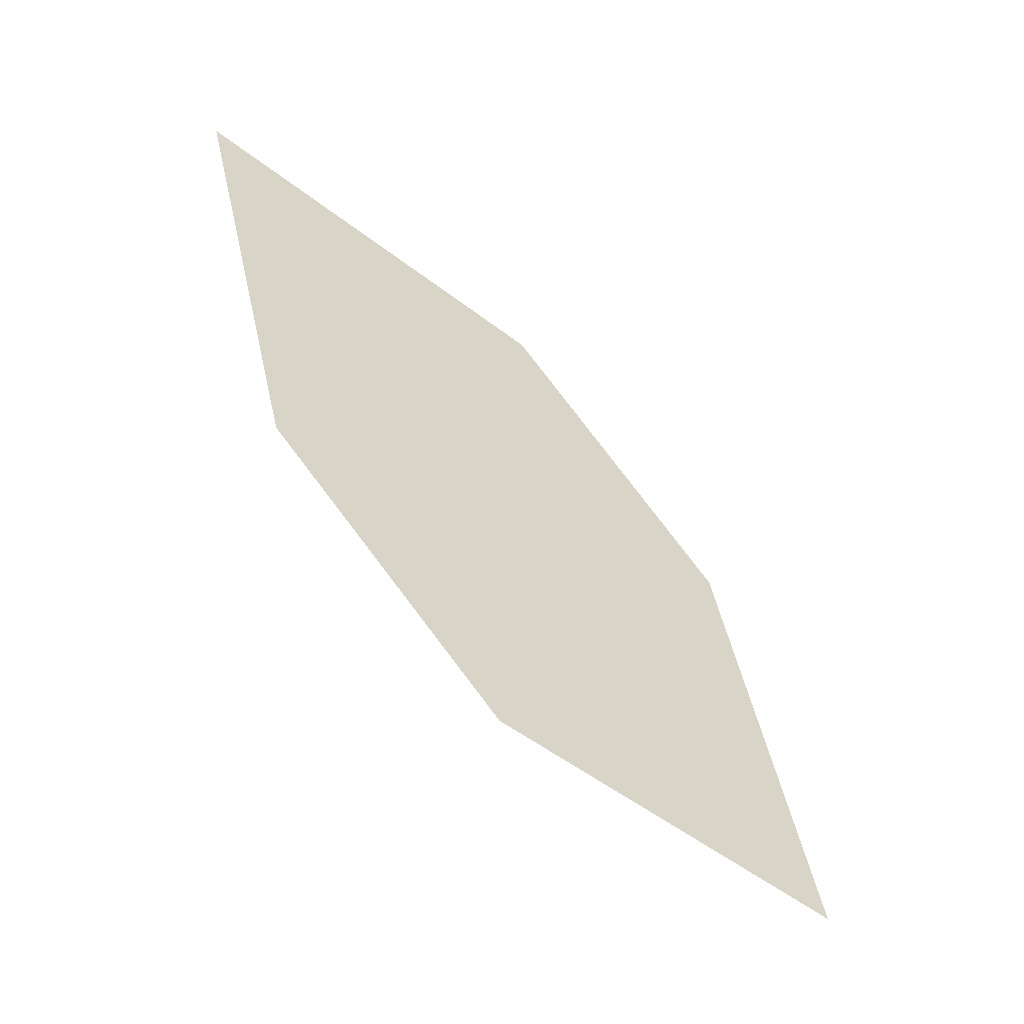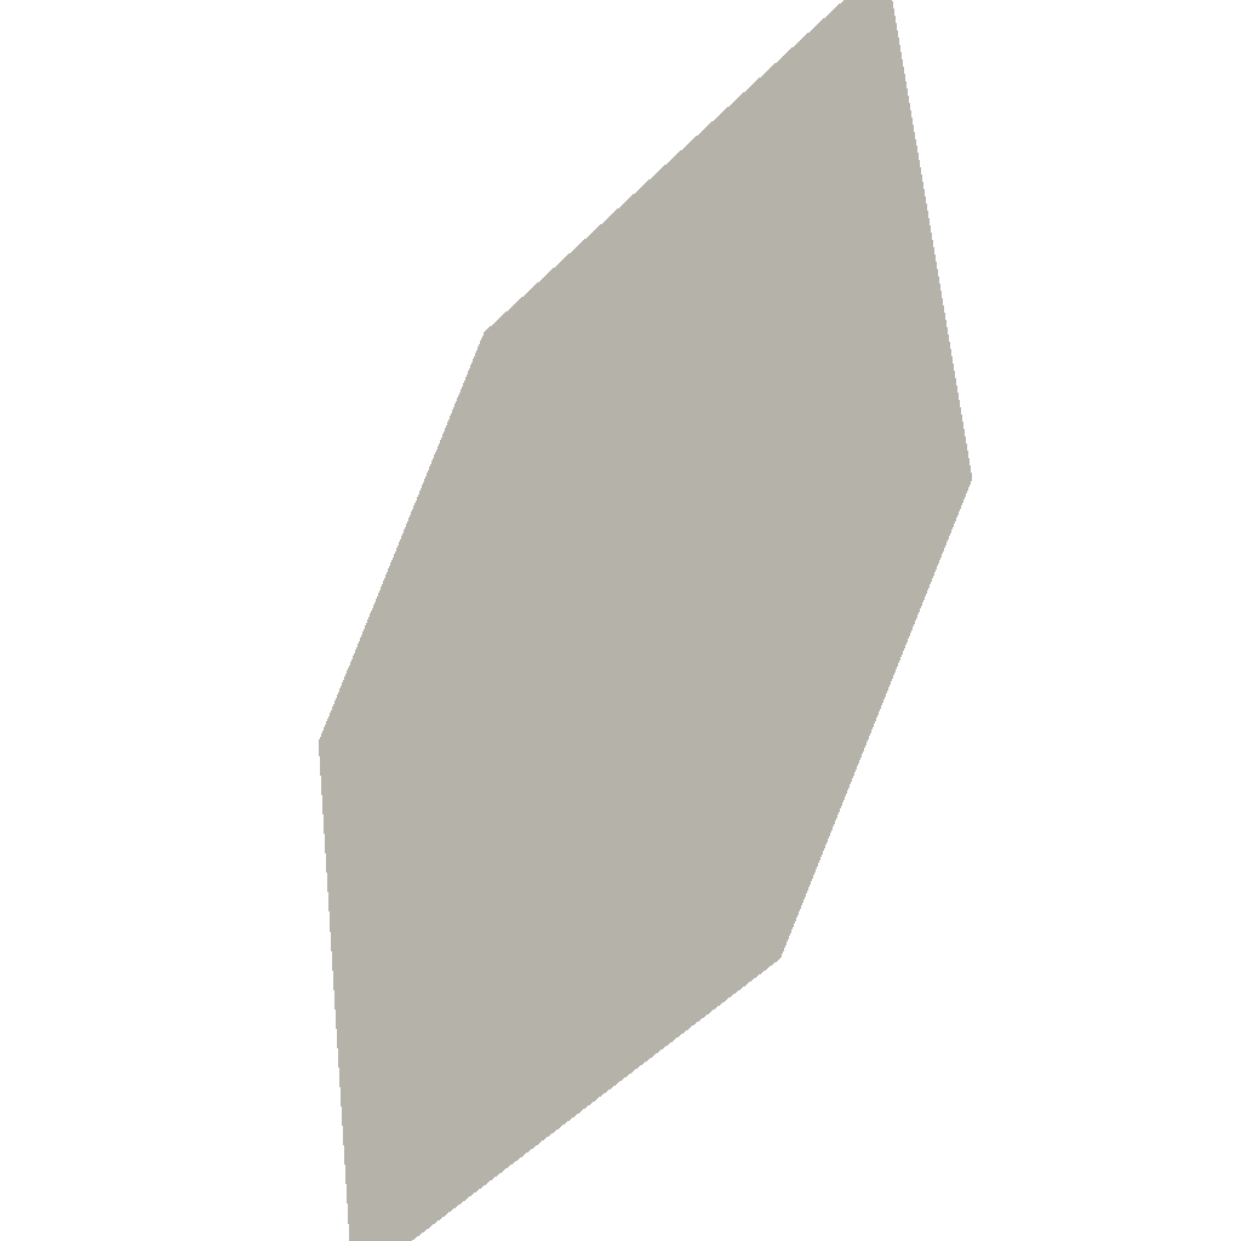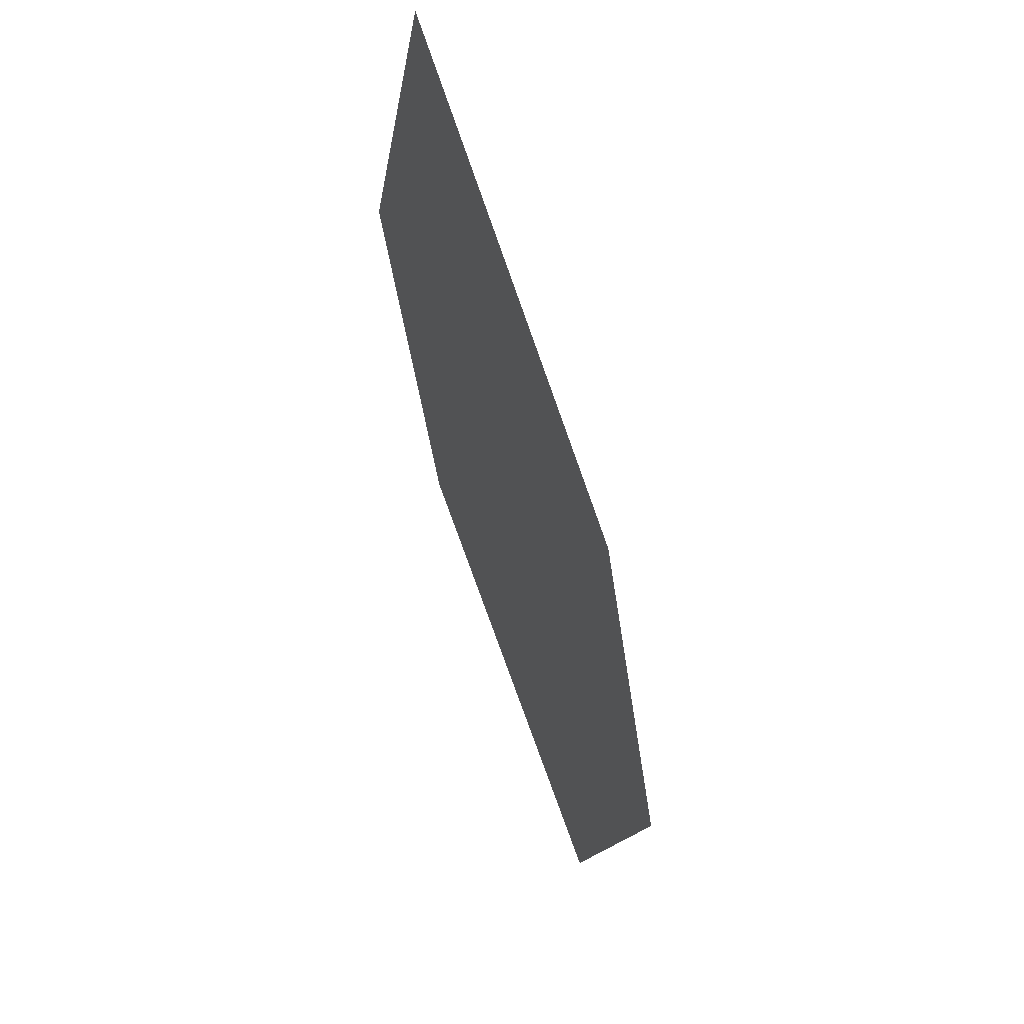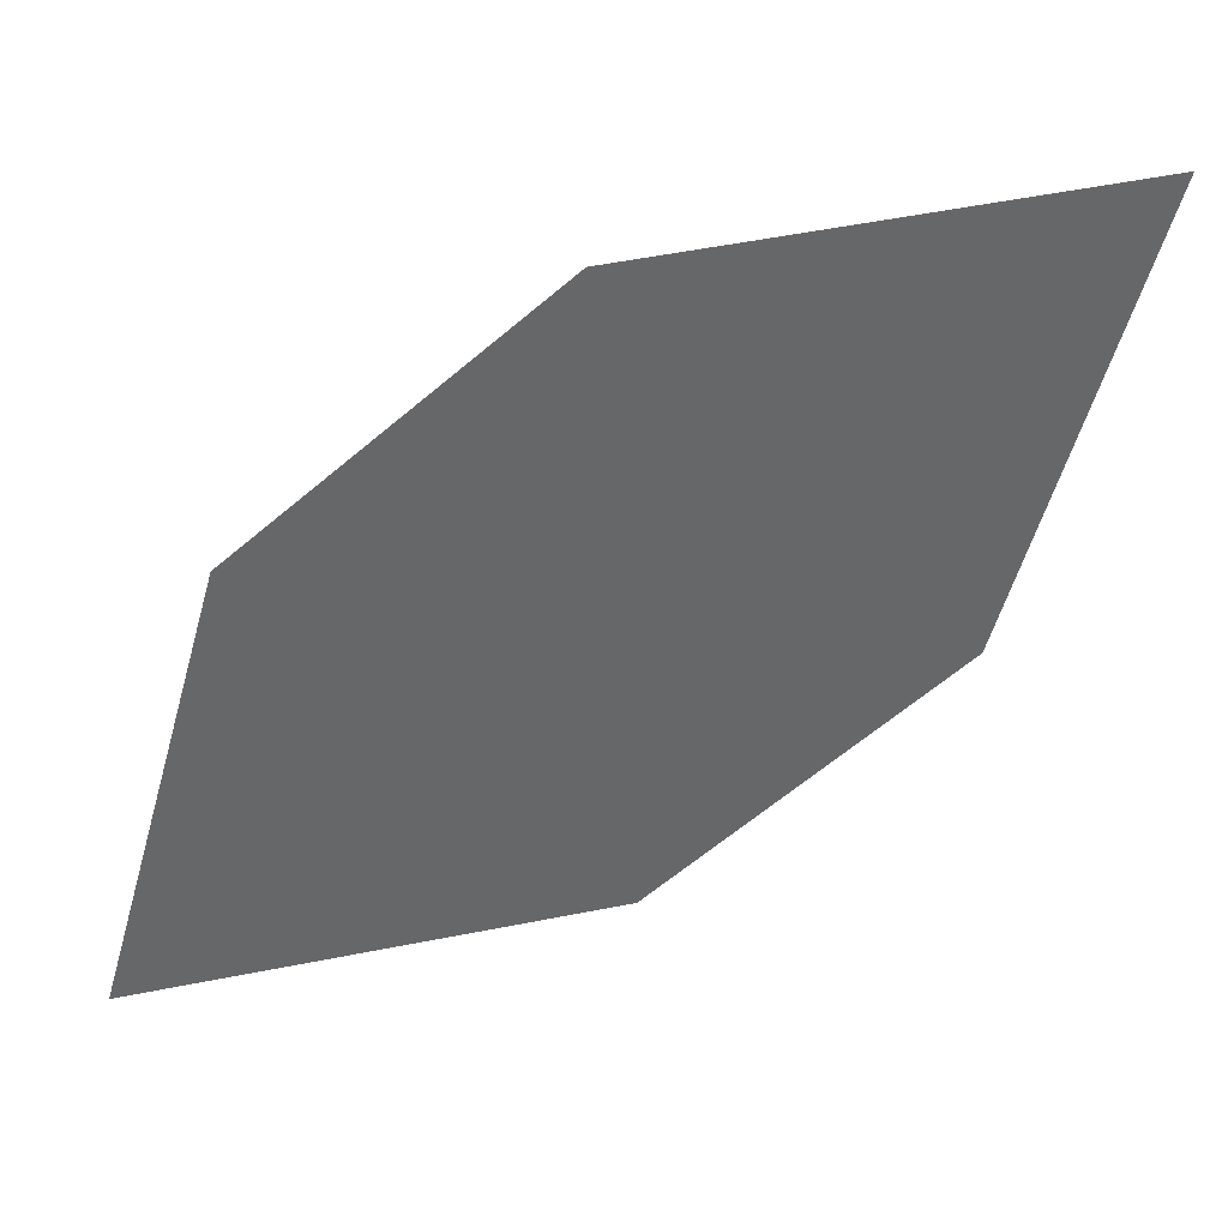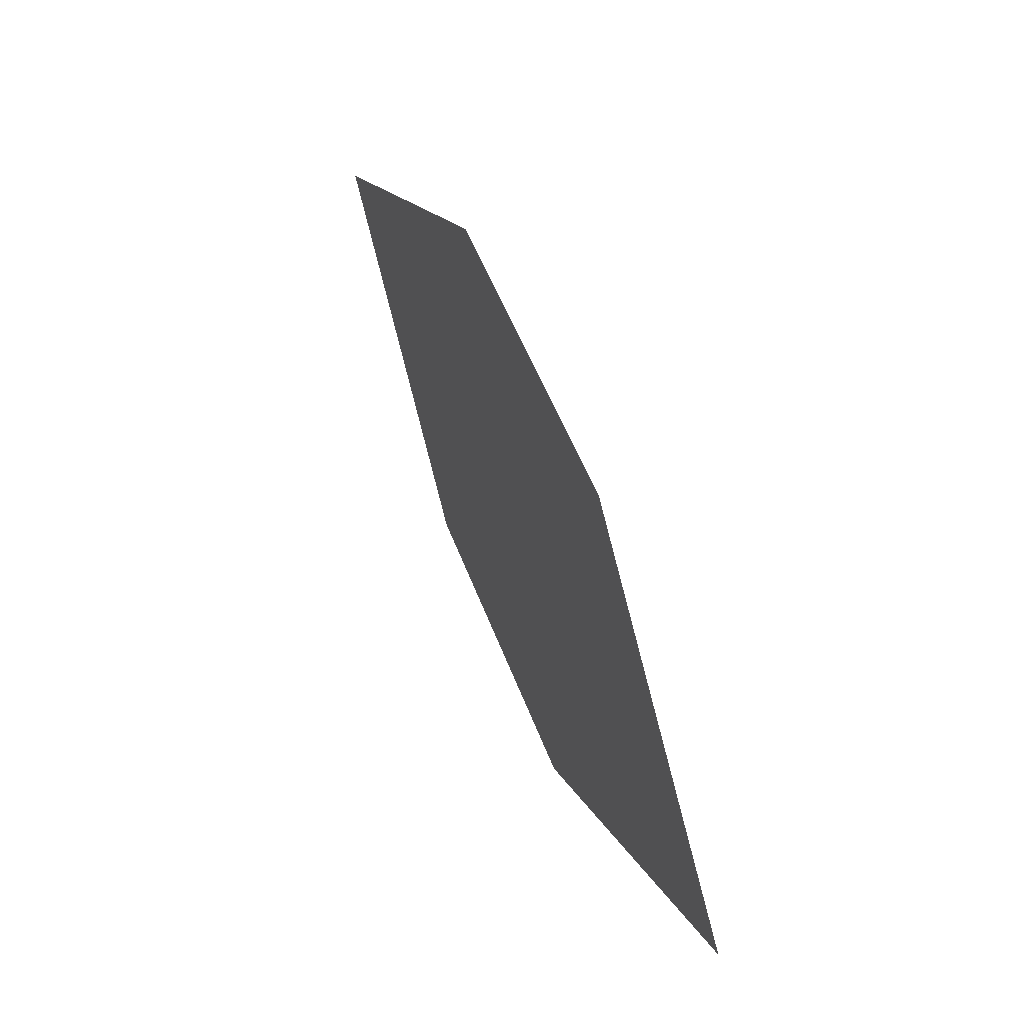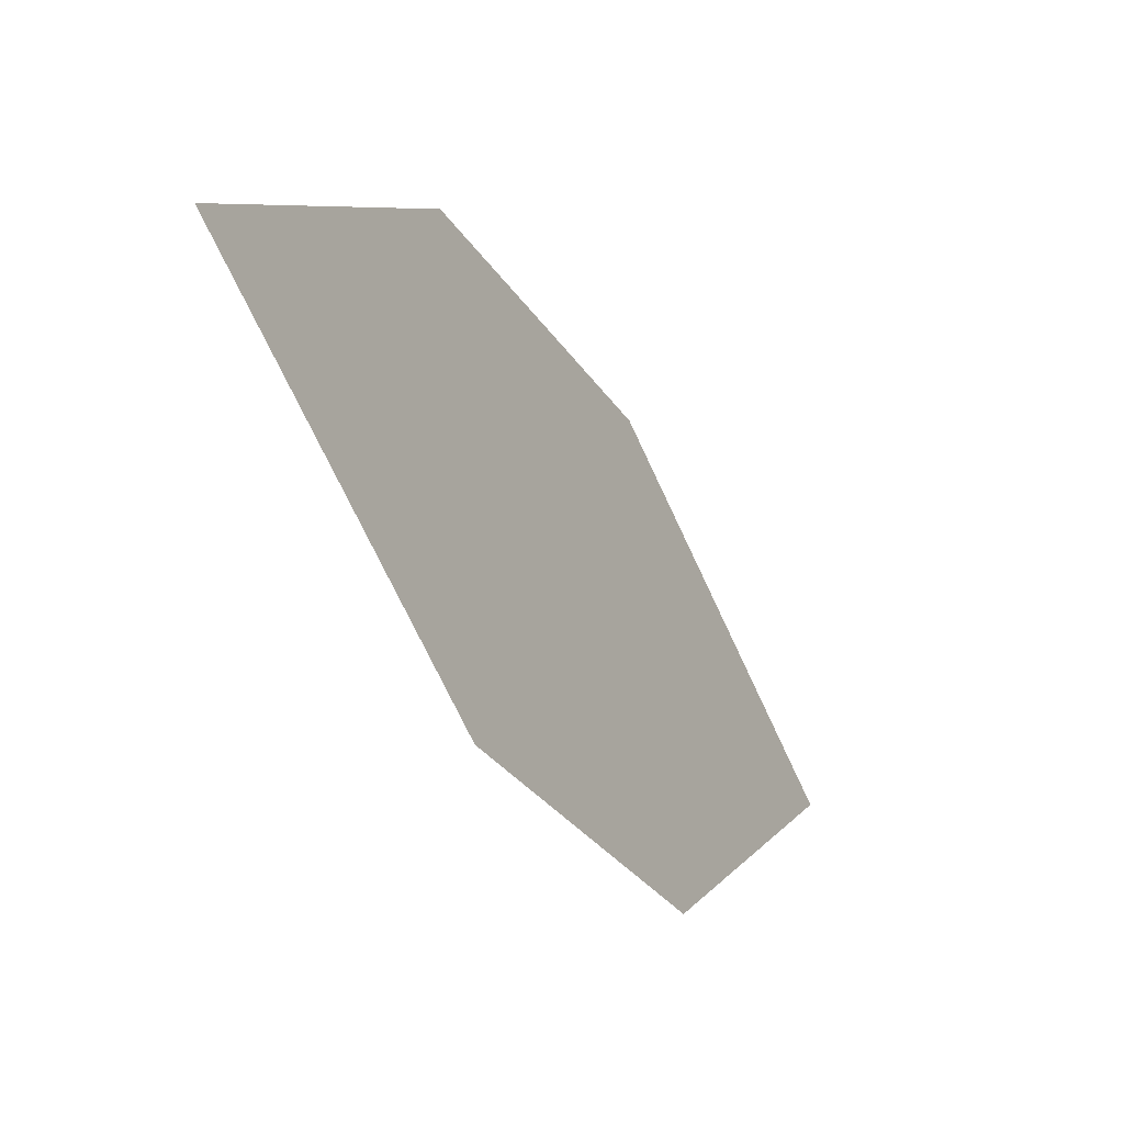
<metadata>
{"format":"obj","ext":"obj","renderer":"f3d","projection":"perspective","resolution":1024,"background":"white","views":[{"elev":-23.0,"azim":-108.1,"up":"+Z"},{"elev":-48.0,"azim":-28.0,"up":"+Y"},{"elev":-5.1,"azim":11.0,"up":"+Y"},{"elev":15.4,"azim":-80.7,"up":"+Y"},{"elev":-69.9,"azim":-147.2,"up":"+Z"},{"elev":15.4,"azim":37.3,"up":"+Y"}]}
</metadata>
<code>
o leaves.123
v 0.237 0.08207 1.353
v 0.2543 0.08974 1.407
v 0.2387 0.1714 1.461
v 0.2208 0.134 1.371
v 0.2214 0.1638 1.407
v 0.2549 0.1195 1.443
f 1 2 6 3
f 1 3 5 4

</code>
